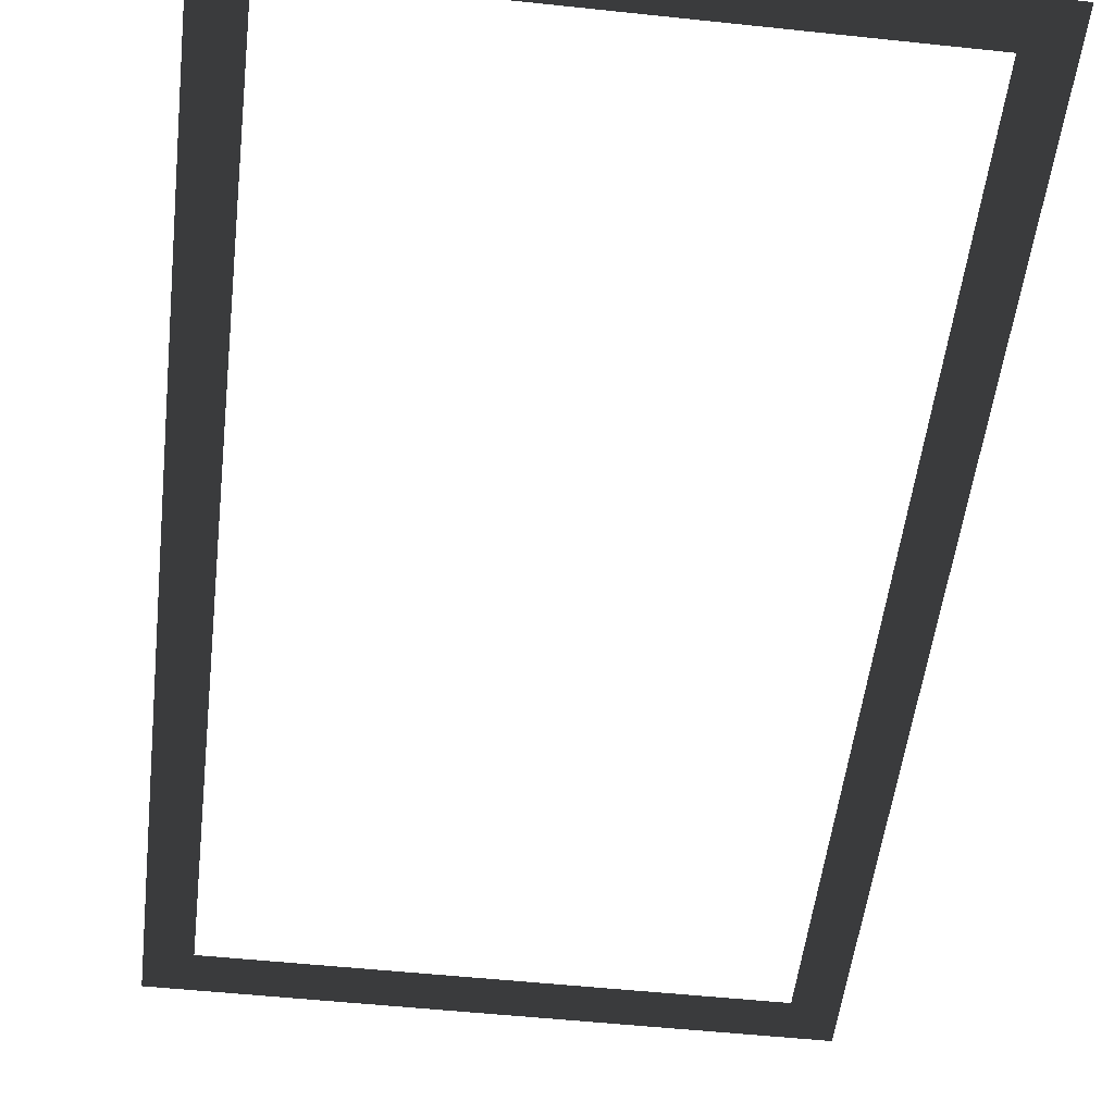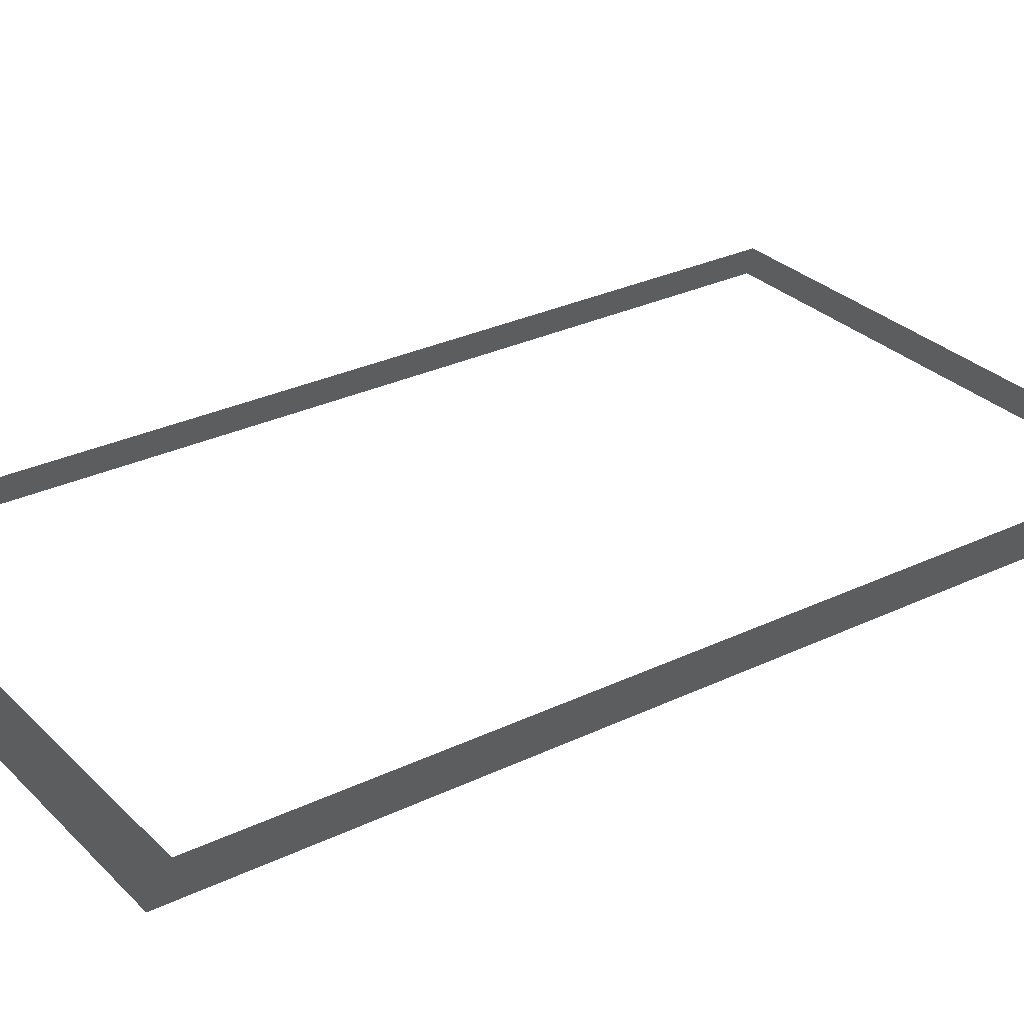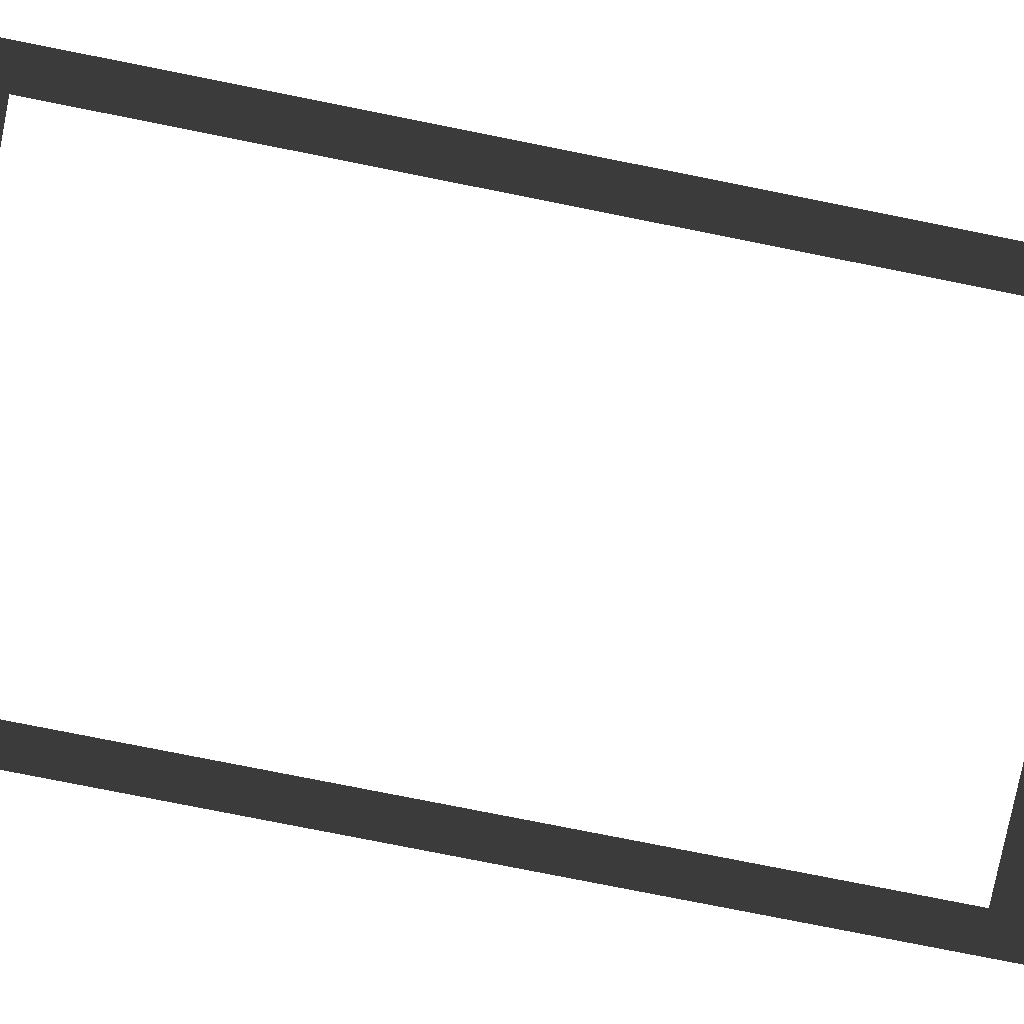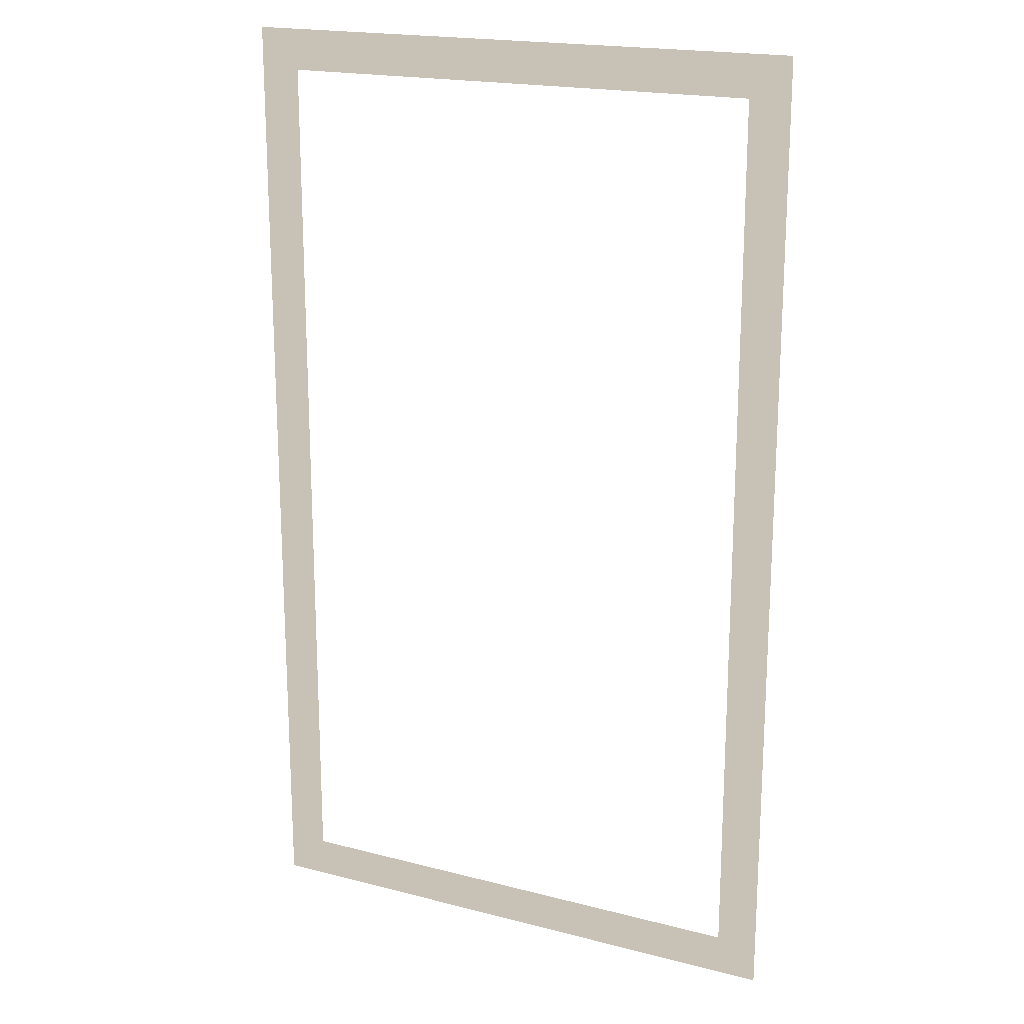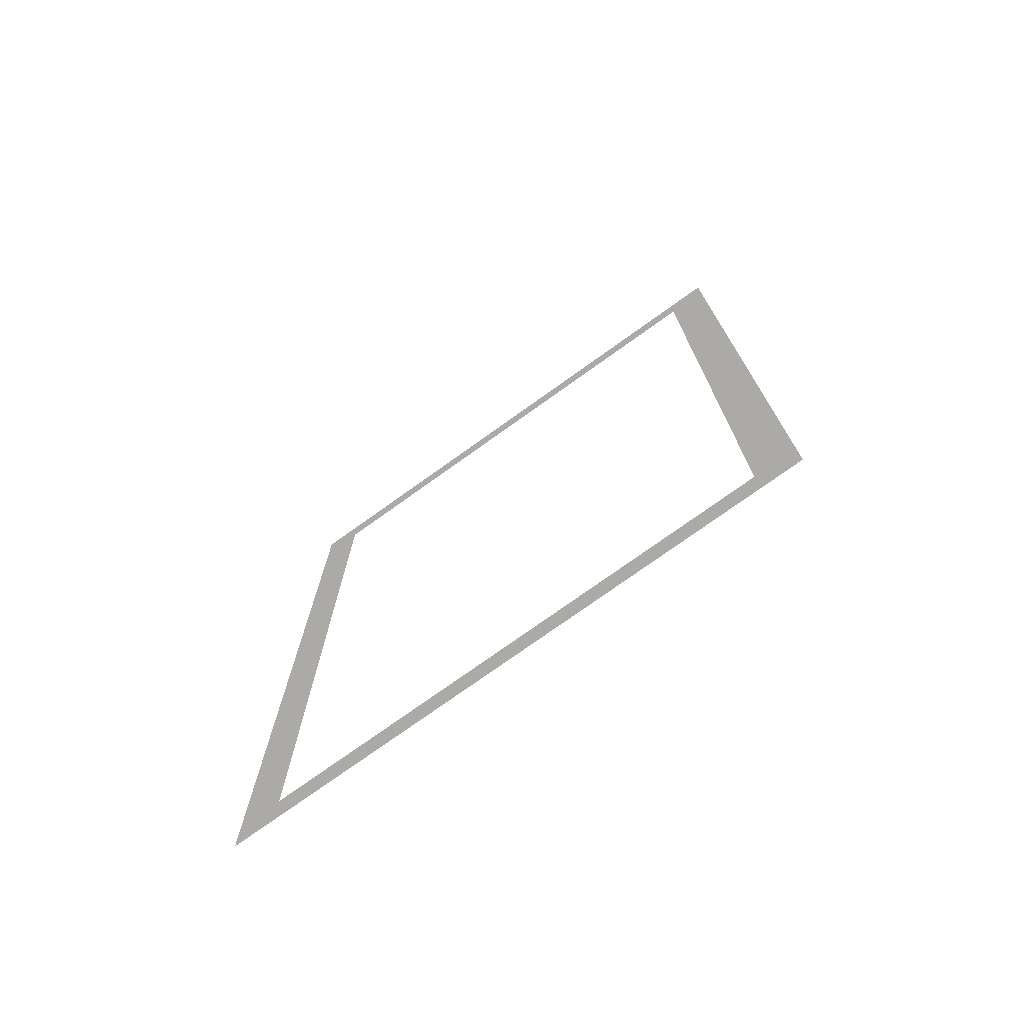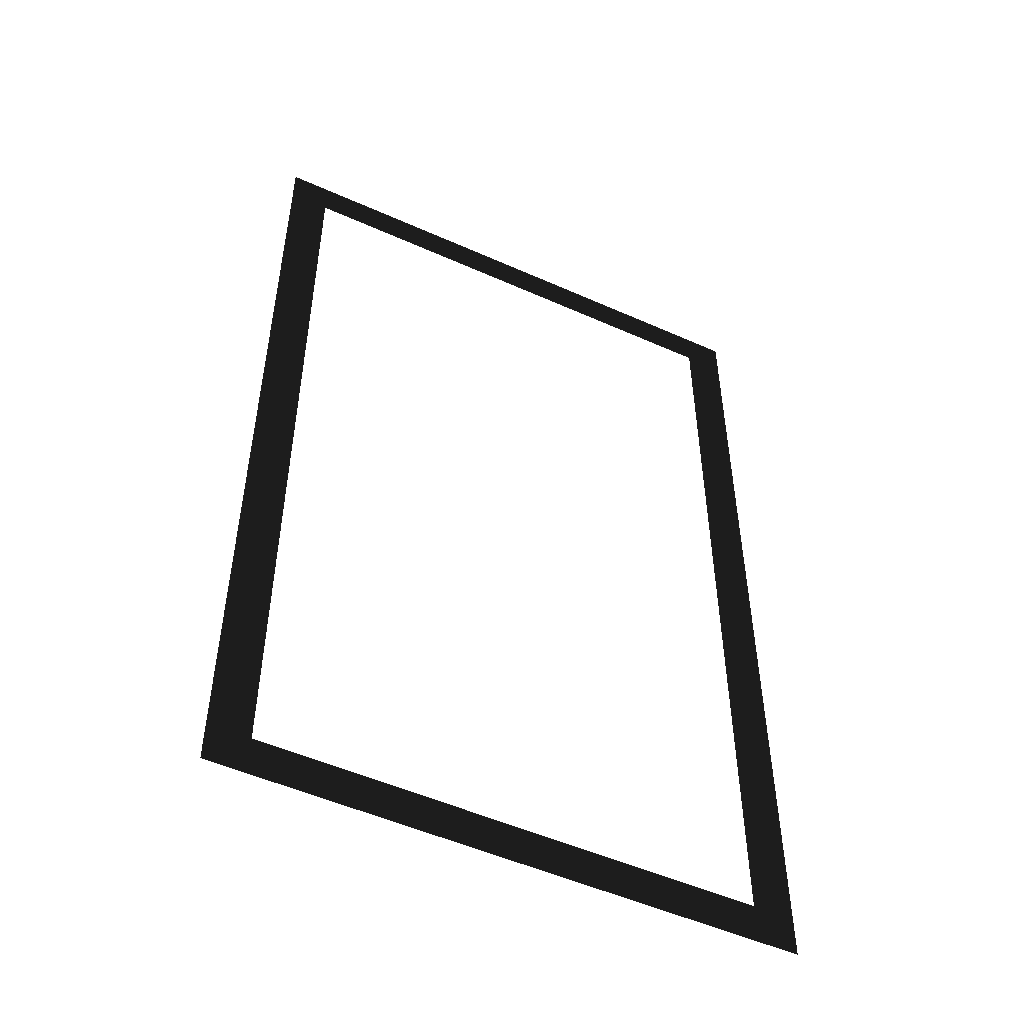
<metadata>
{"format":"obj","ext":"obj","renderer":"f3d","projection":"perspective","resolution":1024,"background":"white","views":[{"elev":-51.7,"azim":173.4,"up":"+Z"},{"elev":29.3,"azim":-125.3,"up":"+Z"},{"elev":-79.8,"azim":-101.2,"up":"+Z"},{"elev":19.0,"azim":26.2,"up":"+Y"},{"elev":-75.7,"azim":-144.4,"up":"+Y"},{"elev":-51.5,"azim":-25.9,"up":"+Y"}]}
</metadata>
<code>
v -0.1474 0.9928 1
v -0.2363 1.082 1
v 1 1.082 1
v 0.9111 0.9928 1
v 1 -1.007 1
v 0.9111 -0.9183 1
v -0.2363 -1.007 1
v -0.1473 -0.9183 1
g Building_t4.003_36506_434
f 1 3 2
f 1 4 3
f 4 5 3
f 4 6 5
f 6 7 5
f 6 8 7
f 8 2 7
f 8 1 2

</code>
